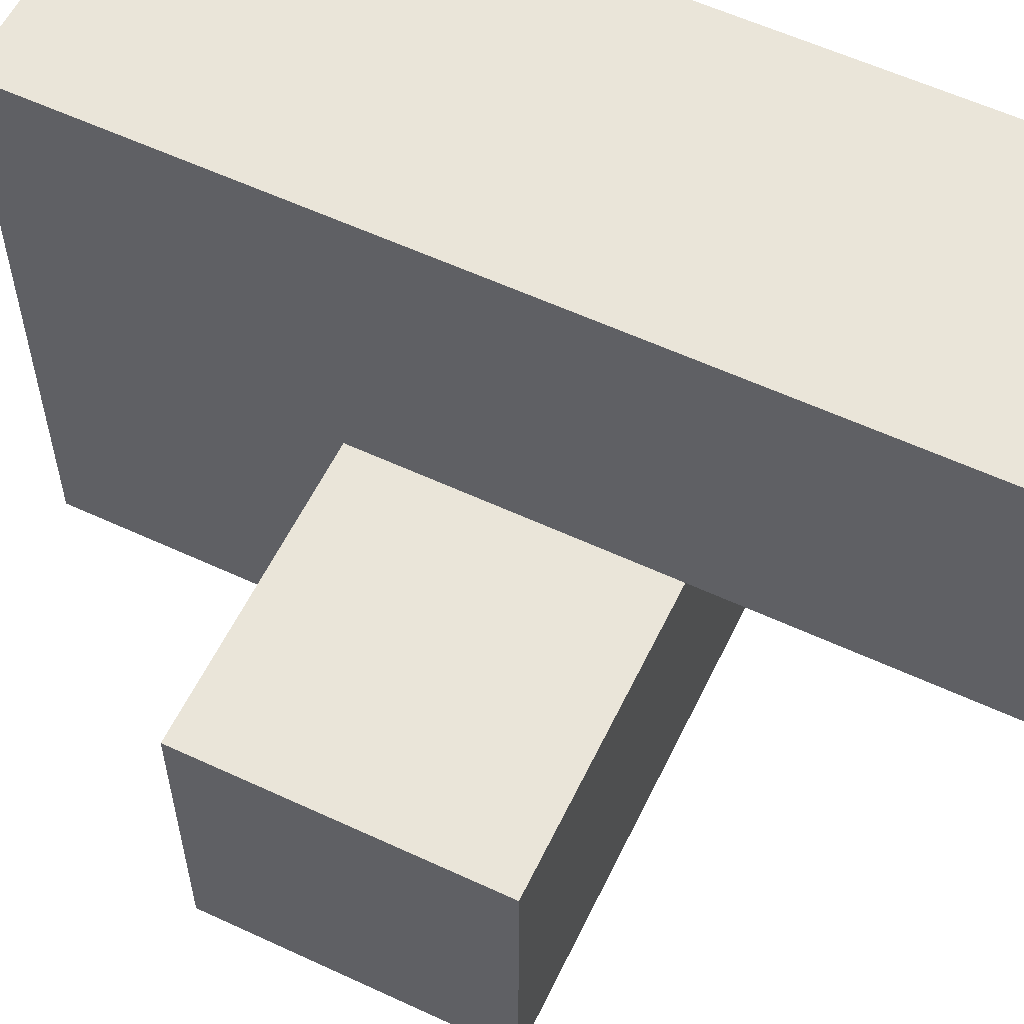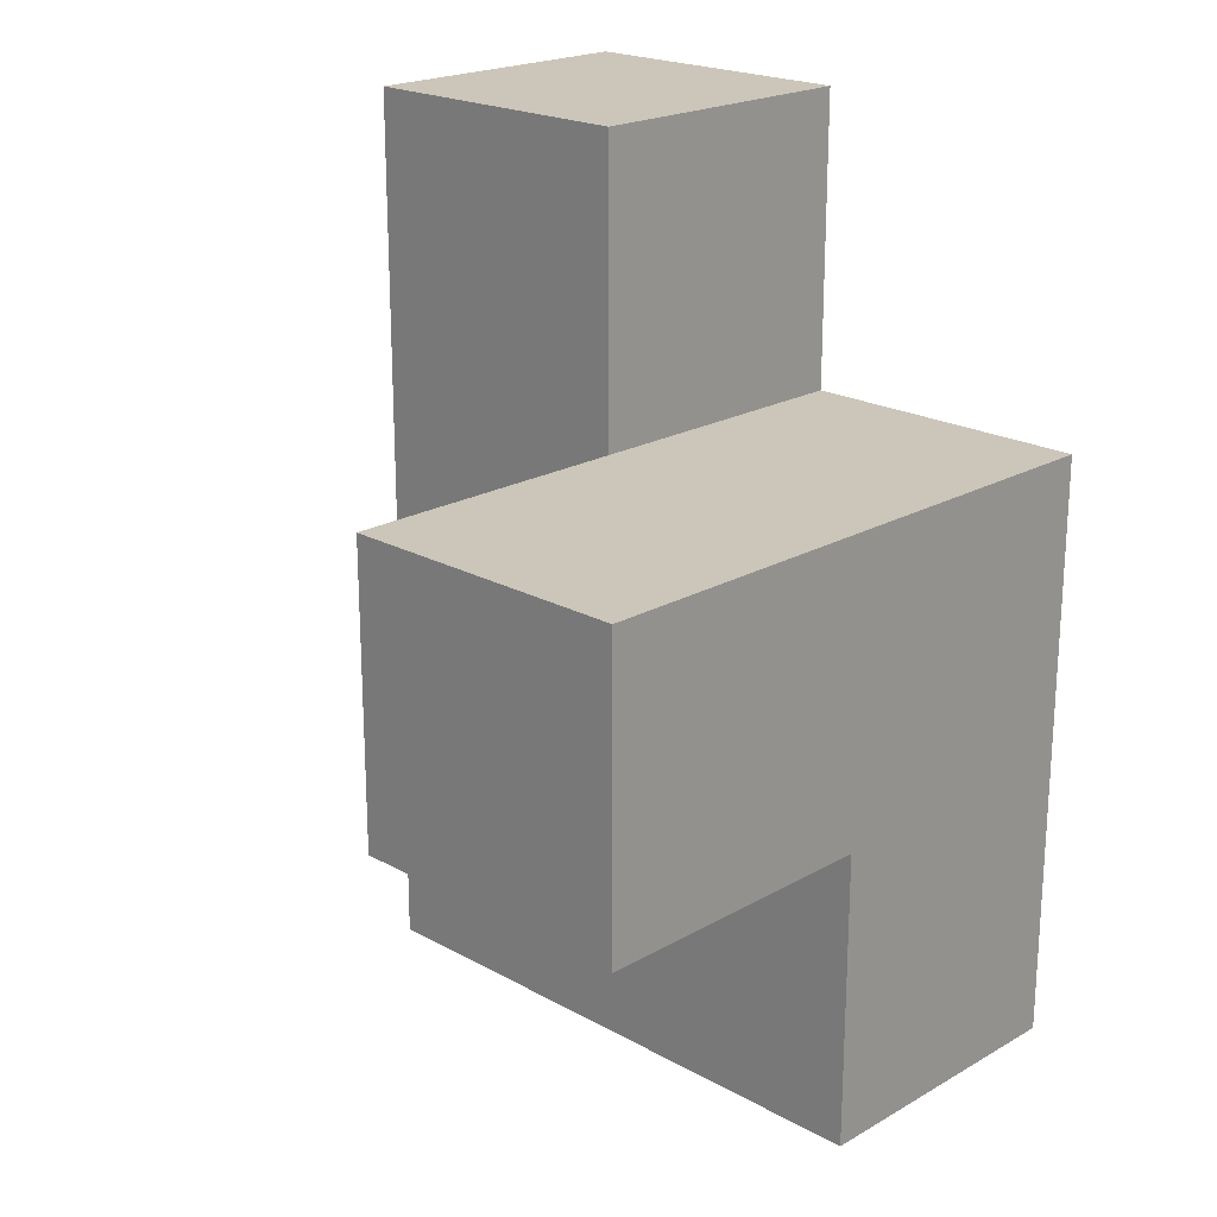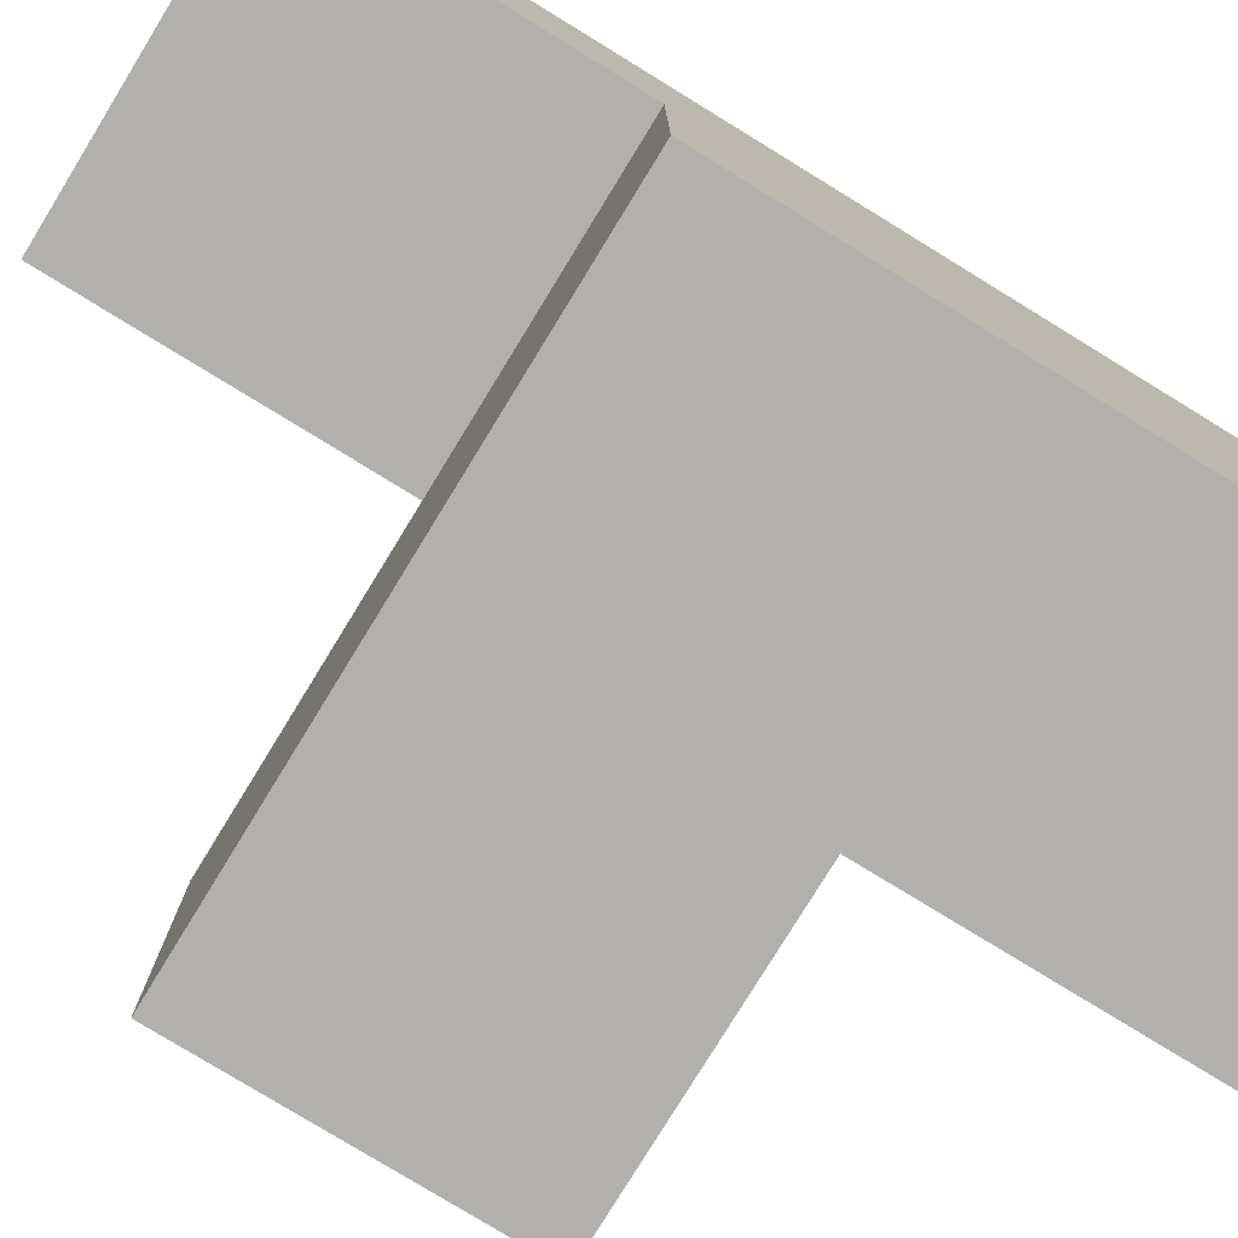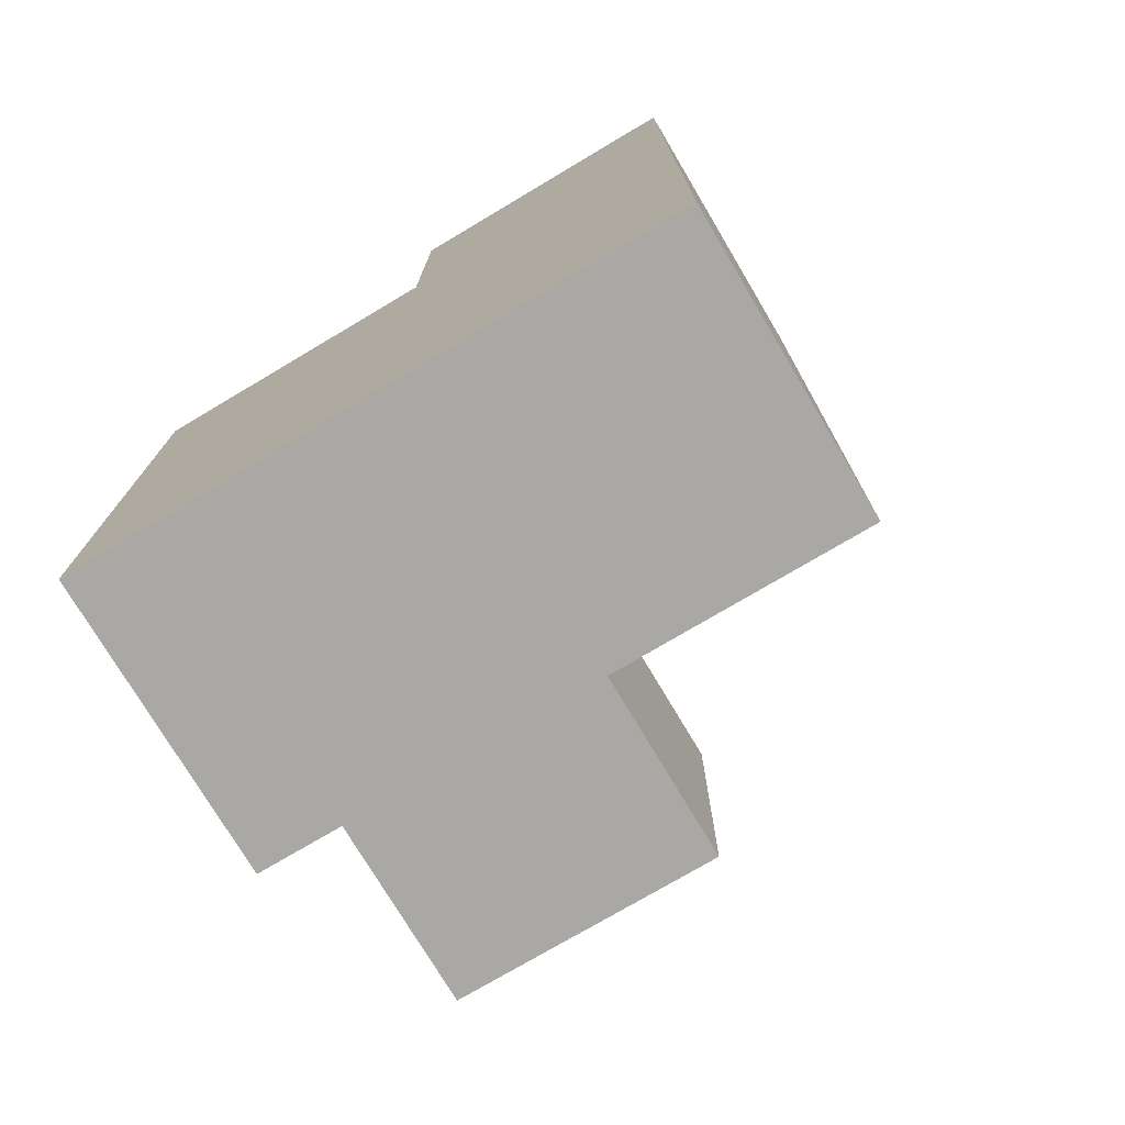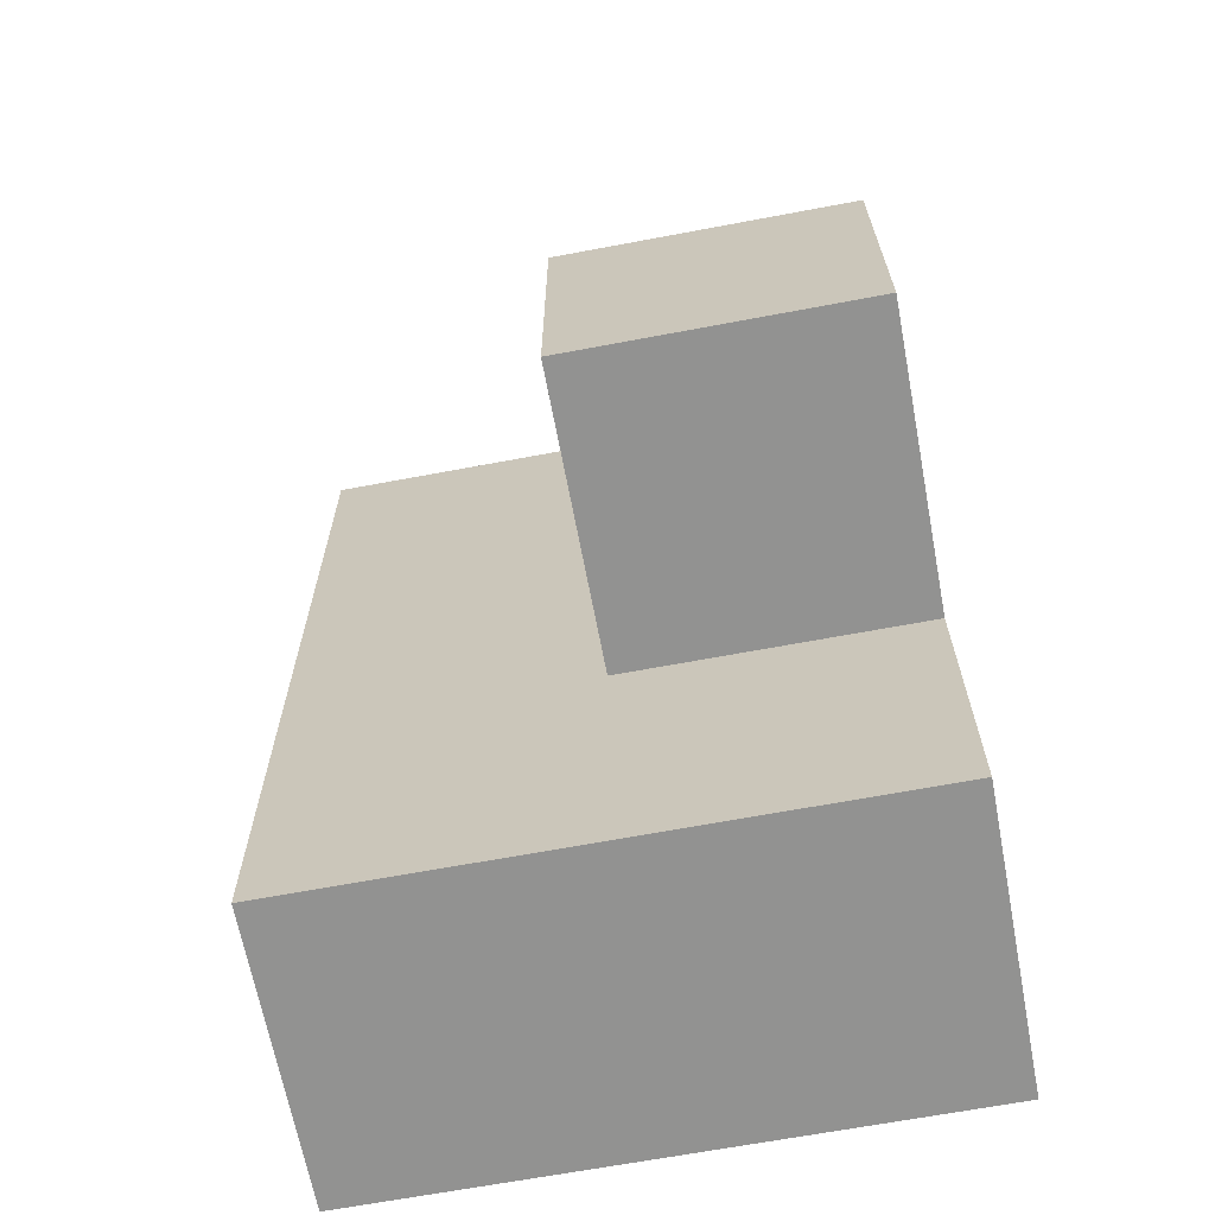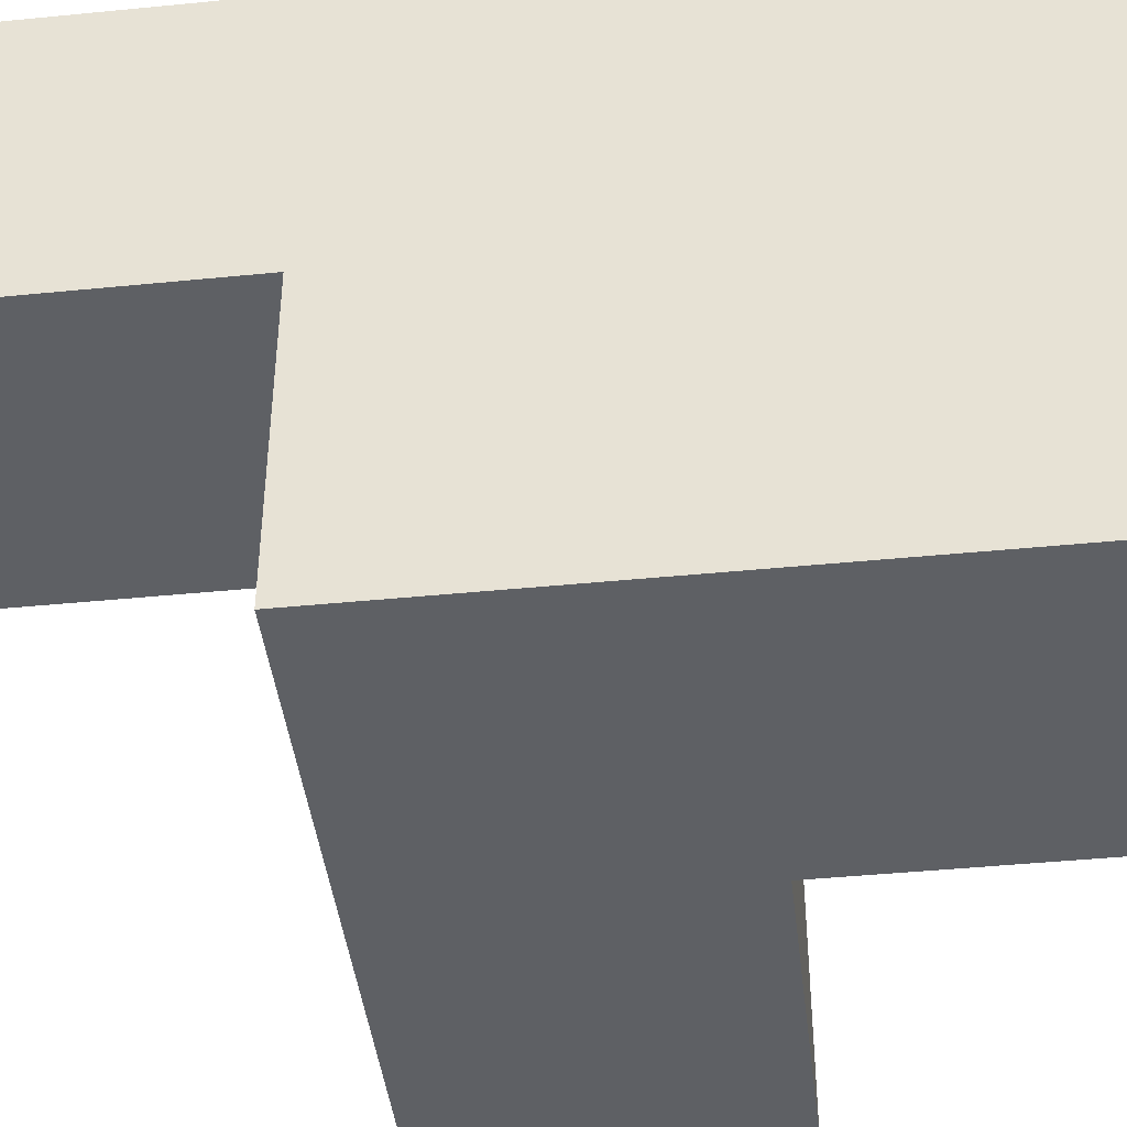
<metadata>
{"format":"obj","ext":"obj","renderer":"f3d","projection":"perspective","resolution":1024,"background":"white","views":[{"elev":58.2,"azim":-64.3,"up":"+Y"},{"elev":21.0,"azim":-45.4,"up":"+Z"},{"elev":-78.7,"azim":58.5,"up":"+Y"},{"elev":-75.2,"azim":120.7,"up":"+Z"},{"elev":-66.3,"azim":-79.3,"up":"+Z"},{"elev":-43.1,"azim":96.7,"up":"+Y"}]}
</metadata>
<code>
v 2.013 2 1.994
v 3.993 2 1.004
v 3.003 2 1.004
v 3.003 1.01 1.994
v 3.003 2.99 1.994
v 3.993 1.01 1.994
v 3.993 2.99 1.994
v 2.013 1.01 1.994
v 3.993 2 0.01385
v 2.013 2 1.004
v 3.993 2 2.984
v 3.003 1.01 1.004
v 3.003 2 0.01385
v 3.003 2.99 1.004
v 3.003 2 2.984
v 3.993 2.99 1.004
v 3.993 1.01 1.004
v 3.993 2 1.994
v 2.013 1.01 1.004
v 3.003 2 1.994
v 3.003 1.01 0.01385
v 3.003 2.99 2.984
v 3.003 2.99 0.01385
v 3.993 1.01 0.01385
v 3.993 2.99 0.01385
v 3.993 2.99 2.984
f 4 6 20
f 18 20 6
f 12 17 4
f 6 4 17
f 17 2 6
f 18 6 2
f 24 21 9
f 13 9 21
f 21 24 12
f 17 12 24
f 13 21 3
f 12 3 21
f 24 9 17
f 2 17 9
f 16 14 7
f 5 7 14
f 14 3 5
f 20 5 3
f 2 16 18
f 7 18 16
f 12 19 3
f 10 3 19
f 8 4 1
f 20 1 4
f 19 12 8
f 4 8 12
f 3 10 20
f 1 20 10
f 10 19 1
f 8 1 19
f 15 11 22
f 26 22 11
f 20 18 15
f 11 15 18
f 7 5 26
f 22 26 5
f 5 20 22
f 15 22 20
f 18 7 11
f 26 11 7
f 9 13 25
f 23 25 13
f 25 23 16
f 14 16 23
f 23 13 14
f 3 14 13
f 9 25 2
f 16 2 25

</code>
